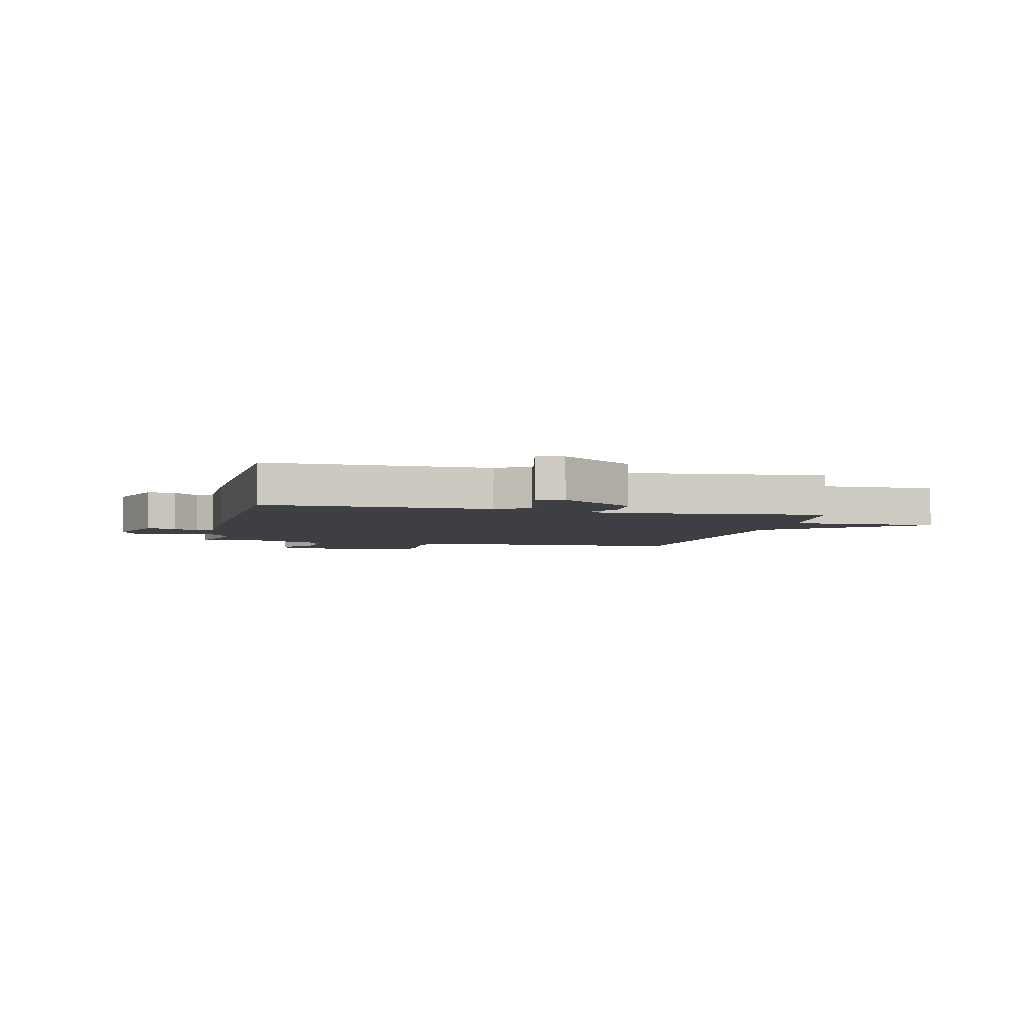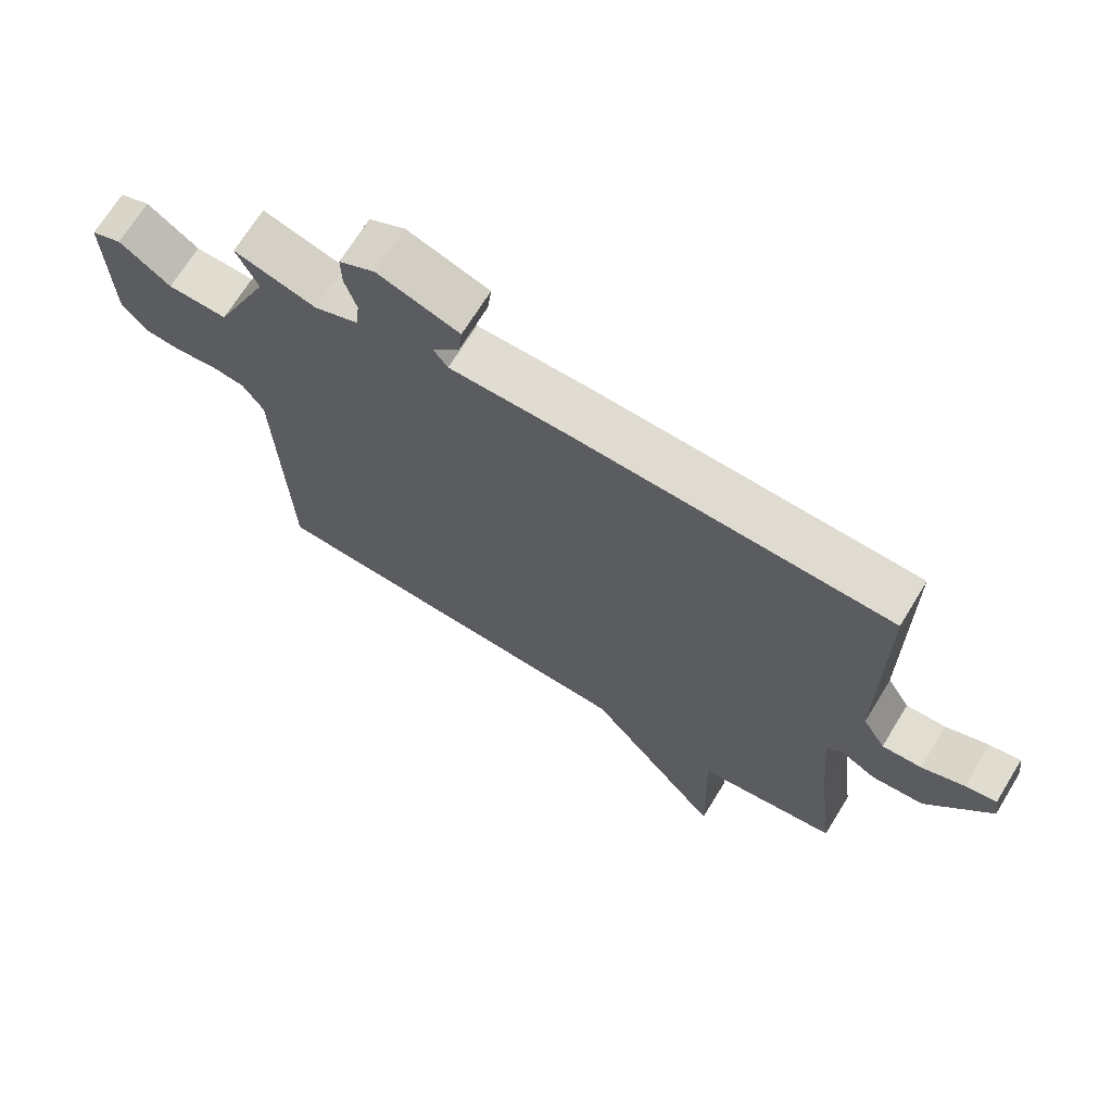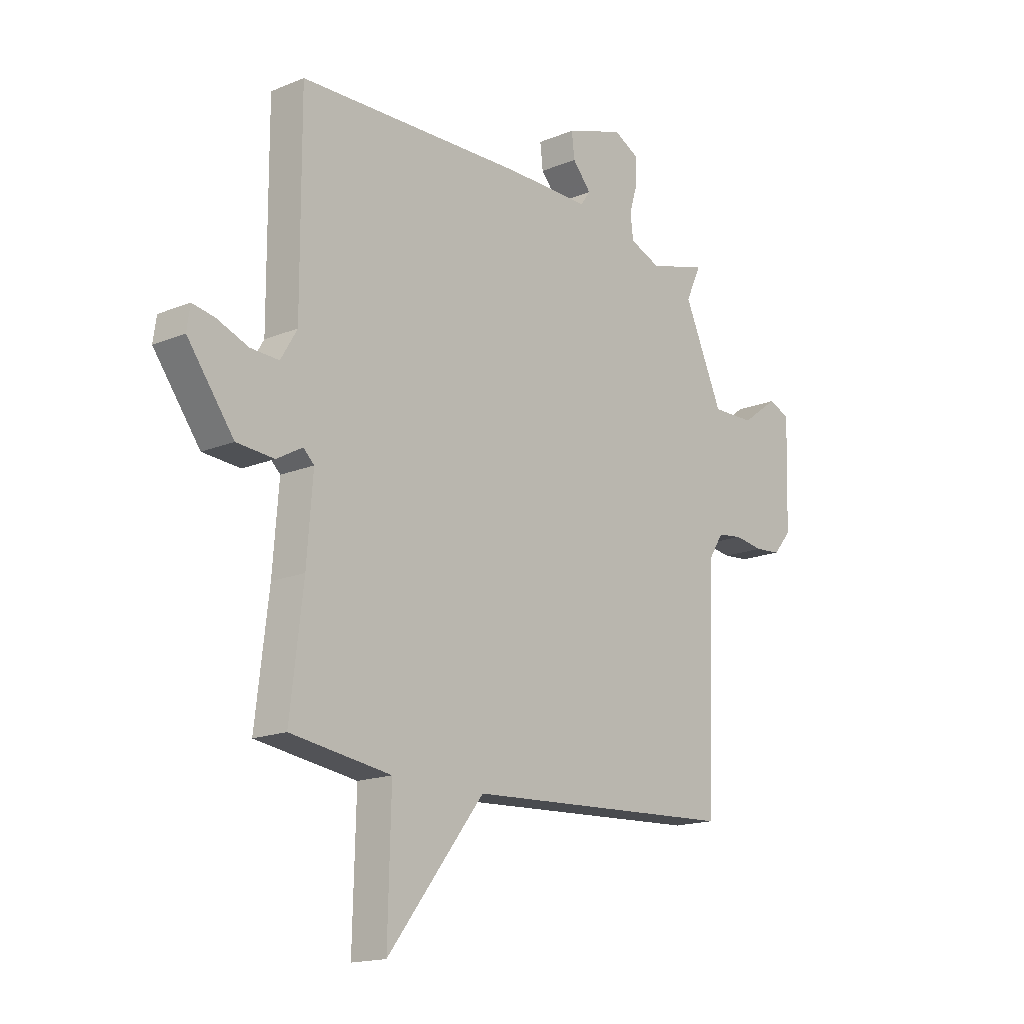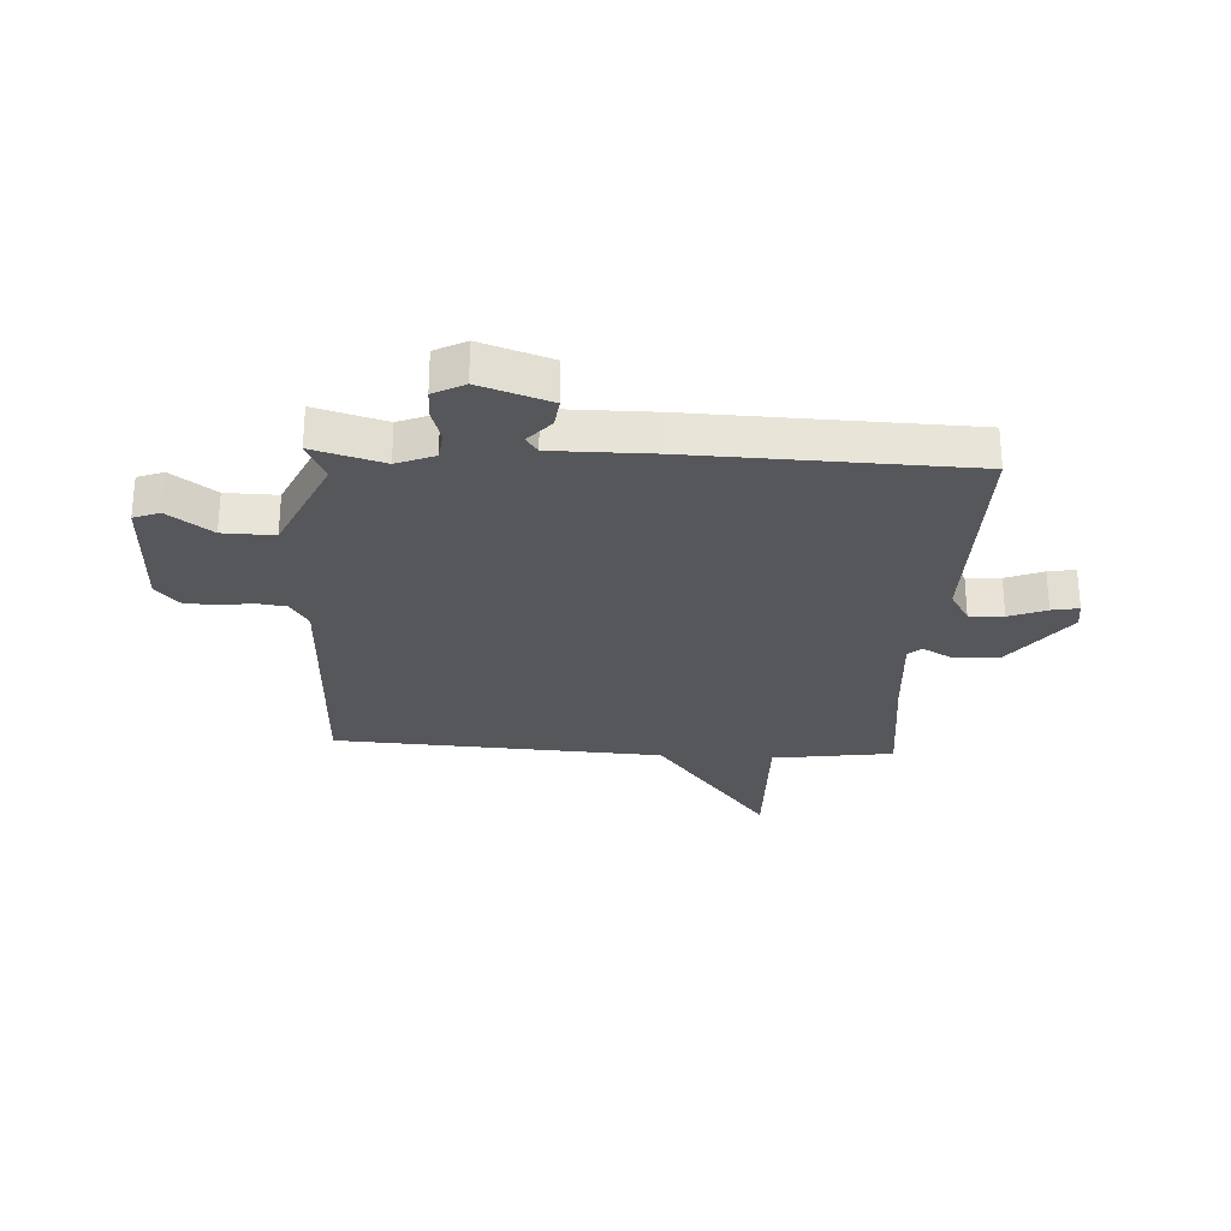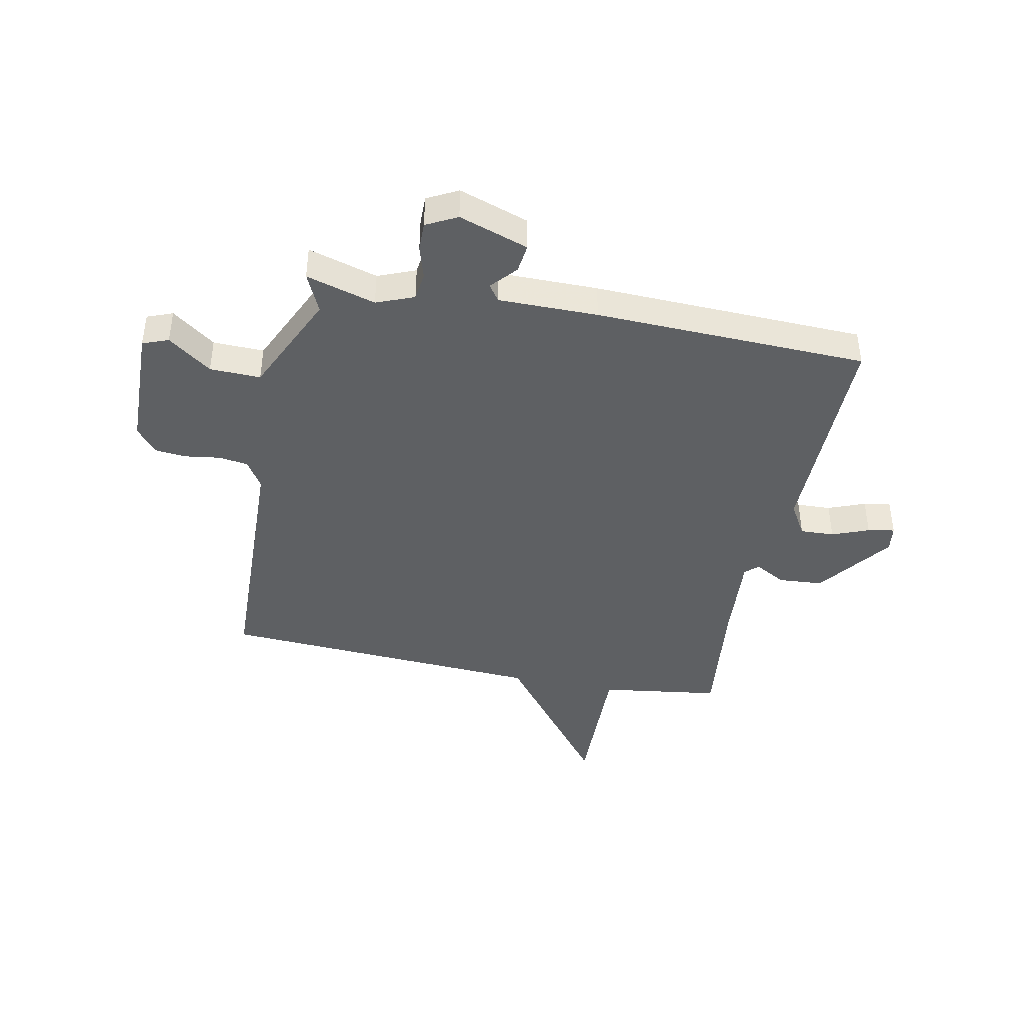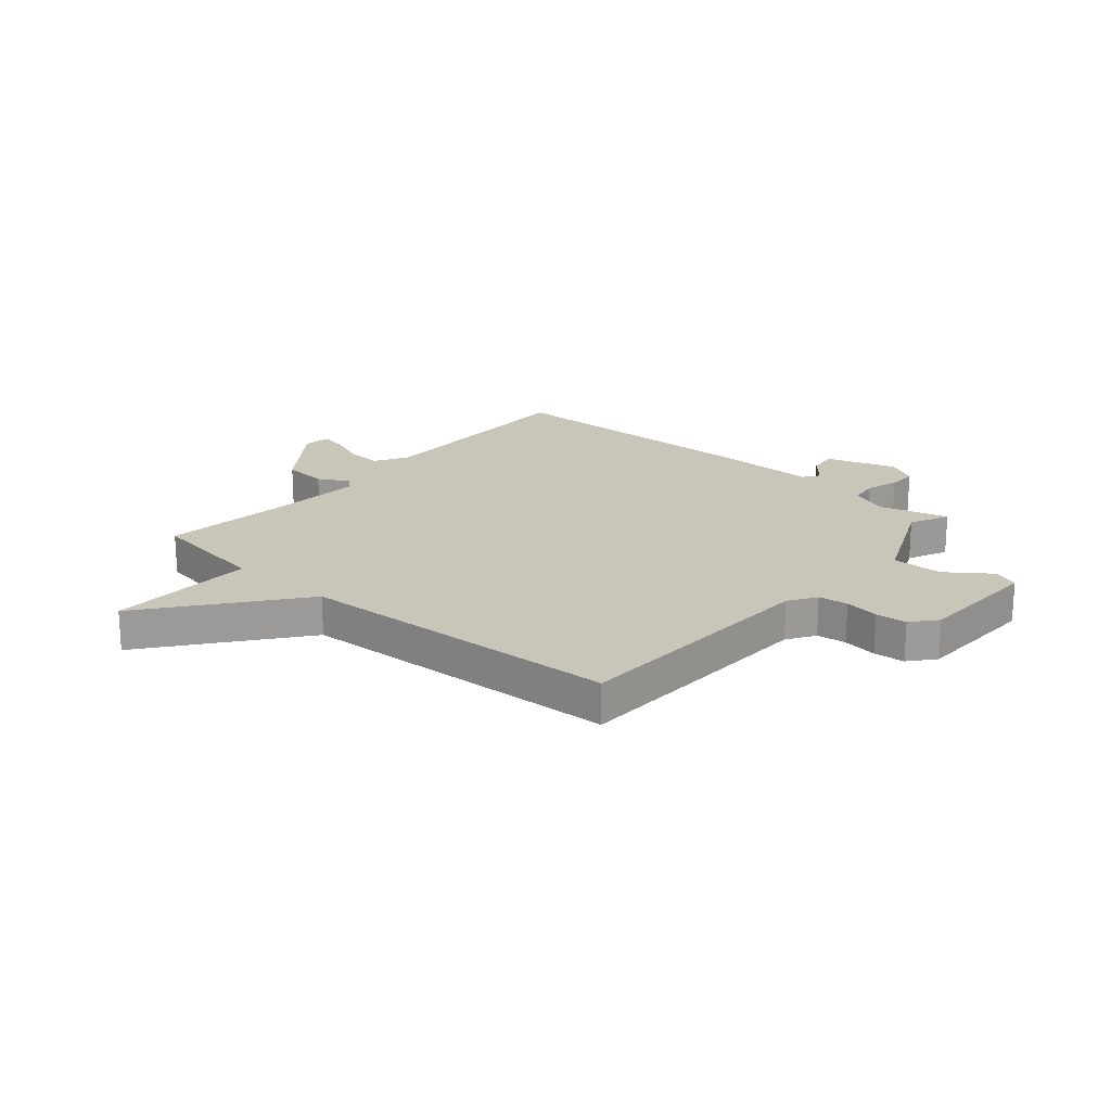
<metadata>
{"format":"obj","ext":"obj","renderer":"f3d","projection":"perspective","resolution":1024,"background":"white","views":[{"elev":-4.2,"azim":76.7,"up":"+Y"},{"elev":69.3,"azim":31.5,"up":"+Z"},{"elev":-16.3,"azim":130.4,"up":"+Z"},{"elev":-27.3,"azim":-3.3,"up":"+Y"},{"elev":-42.2,"azim":-11.6,"up":"+Y"},{"elev":20.7,"azim":-139.2,"up":"+Y"}]}
</metadata>
<code>
v 0.5 0.07 -0.5
v 0.285 0.07 -0.531
v 0.292 0.07 -0.796
v 0.085 0.07 -0.531
v -0.5 0.07 -0.5
v -0.517 0.07 -0.038
v -0.549 0.07 0.012
v -0.602 0.07 0.019
v -0.664 0.07 0.01
v -0.72 0.07 0.015
v -0.758 0.07 0.06
v -0.765 0.07 0.285
v -0.719 0.07 0.303
v -0.641 0.07 0.246
v -0.55 0.07 0.244
v -0.467 0.07 0.429
v -0.5 0.07 0.5
v -0.375 0.07 0.464
v -0.308 0.07 0.491
v -0.302 0.07 0.542
v -0.32 0.07 0.601
v -0.321 0.07 0.653
v -0.266 0.07 0.682
v -0.141 0.07 0.64
v -0.147 0.07 0.588
v -0.187 0.07 0.542
v -0.166 0.07 0.513
v 0.012 0.07 0.514
v 0.5 0.07 0.5
v 0.499 0.07 0.099
v 0.534 0.07 0.04
v 0.595 0.07 0.043
v 0.661 0.07 0.069
v 0.709 0.07 0.078
v 0.716 0.07 0.03
v 0.617 0.07 -0.104
v 0.537 0.07 -0.11
v 0.482 0.07 -0.079
v 0.459 0.07 -0.101
v 0.472 0.07 -0.265
v 0.5 0 -0.5
v 0.285 0 -0.531
v 0.292 0 -0.796
v 0.085 0 -0.531
v -0.5 0 -0.5
v -0.517 0 -0.038
v -0.549 0 0.012
v -0.602 0 0.019
v -0.664 0 0.01
v -0.72 0 0.015
v -0.758 0 0.06
v -0.765 0 0.285
v -0.719 0 0.303
v -0.641 0 0.246
v -0.55 0 0.244
v -0.467 0 0.429
v -0.5 0 0.5
v -0.375 0 0.464
v -0.308 0 0.491
v -0.302 0 0.542
v -0.32 0 0.601
v -0.321 0 0.653
v -0.266 0 0.682
v -0.141 0 0.64
v -0.147 0 0.588
v -0.187 0 0.542
v -0.166 0 0.513
v 0.012 0 0.514
v 0.5 0 0.5
v 0.499 0 0.099
v 0.534 0 0.04
v 0.595 0 0.043
v 0.661 0 0.069
v 0.709 0 0.078
v 0.716 0 0.03
v 0.617 0 -0.104
v 0.537 0 -0.11
v 0.482 0 -0.079
v 0.459 0 -0.101
v 0.472 0 -0.265
f 36 37 38
f 35 36 38
f 34 35 38
f 33 34 38
f 32 33 38
f 31 32 38 39
f 30 31 39
f 29 30 39
f 28 29 39
f 27 28 39
f 24 25 26
f 23 24 26
f 22 23 26
f 21 22 26
f 20 21 26
f 19 20 26 27
f 27 39 40
f 19 27 40
f 18 19 40
f 12 13 14
f 11 12 14
f 10 11 14
f 9 10 14
f 8 9 14
f 7 8 14 15
f 6 7 15 16
f 4 5 6 16
f 16 17 18
f 4 16 18
f 3 4 18
f 2 3 18
f 1 2 18 40
f 78 77 76
f 78 76 75
f 78 75 74
f 78 74 73
f 78 73 72
f 79 78 72 71
f 79 71 70
f 79 70 69
f 79 69 68
f 79 68 67
f 66 65 64
f 66 64 63
f 66 63 62
f 66 62 61
f 66 61 60
f 67 66 60 59
f 80 79 67
f 80 67 59
f 80 59 58
f 54 53 52
f 54 52 51
f 54 51 50
f 54 50 49
f 54 49 48
f 55 54 48 47
f 56 55 47 46
f 56 46 45 44
f 58 57 56
f 58 56 44
f 58 44 43
f 58 43 42
f 80 58 42 41
f 1 41 42 2
f 2 42 43 3
f 3 43 44 4
f 4 44 45 5
f 5 45 46 6
f 6 46 47 7
f 7 47 48 8
f 8 48 49 9
f 9 49 50 10
f 10 50 51 11
f 11 51 52 12
f 12 52 53 13
f 13 53 54 14
f 14 54 55 15
f 15 55 56 16
f 16 56 57 17
f 17 57 58 18
f 18 58 59 19
f 19 59 60 20
f 20 60 61 21
f 21 61 62 22
f 22 62 63 23
f 23 63 64 24
f 24 64 65 25
f 25 65 66 26
f 26 66 67 27
f 27 67 68 28
f 28 68 69 29
f 29 69 70 30
f 30 70 71 31
f 31 71 72 32
f 32 72 73 33
f 33 73 74 34
f 34 74 75 35
f 35 75 76 36
f 36 76 77 37
f 37 77 78 38
f 38 78 79 39
f 39 79 80 40
f 40 80 41 1

</code>
